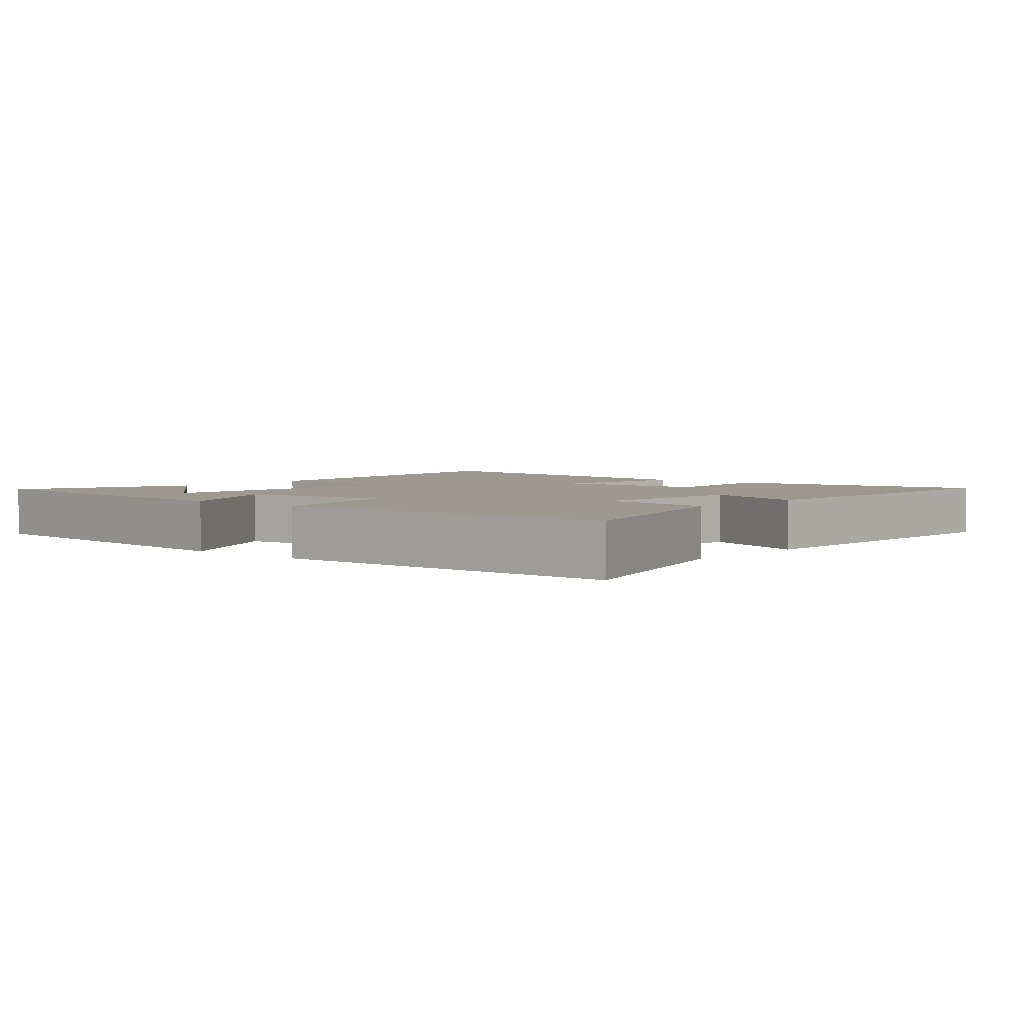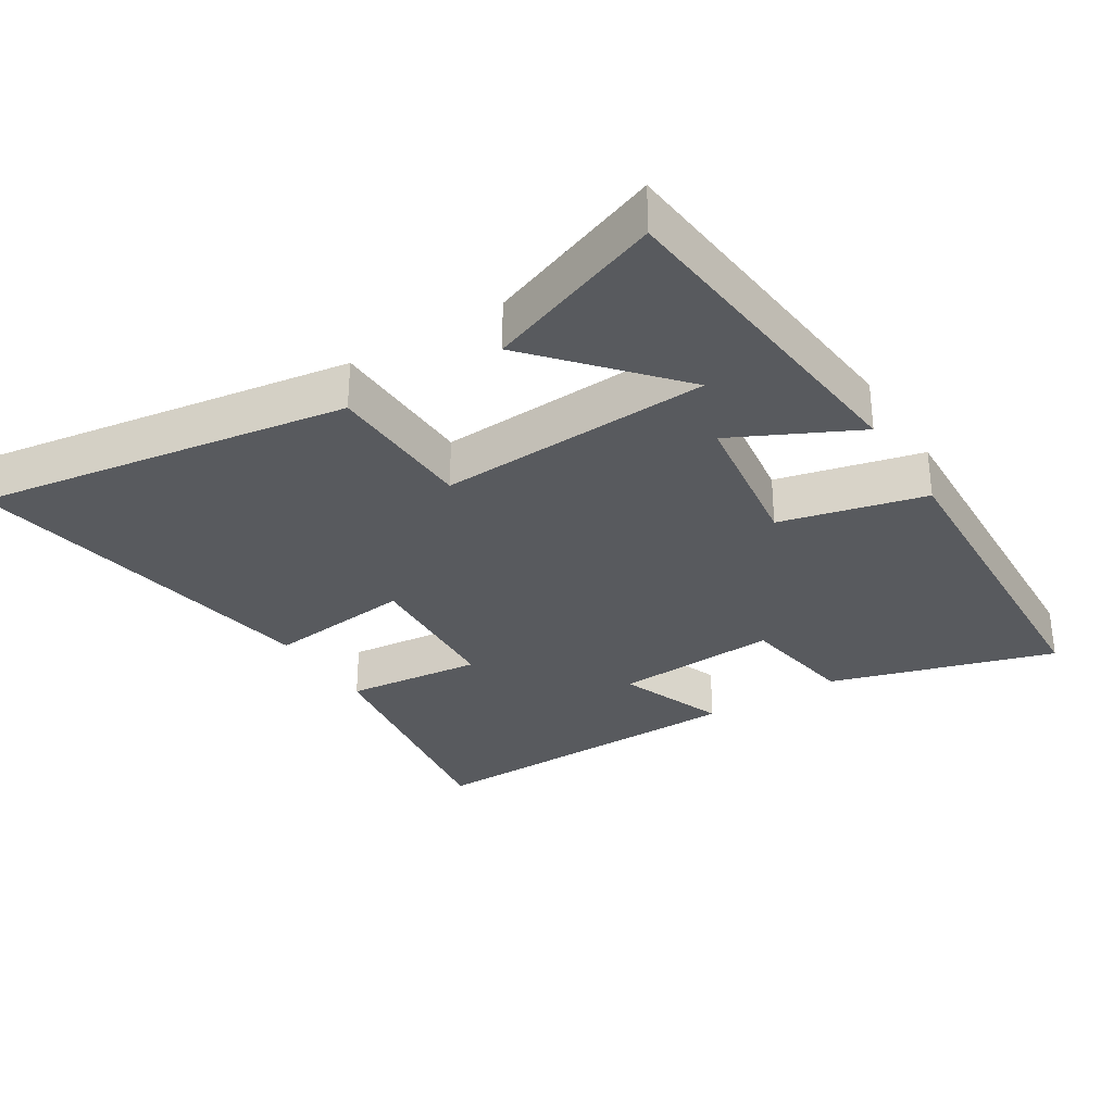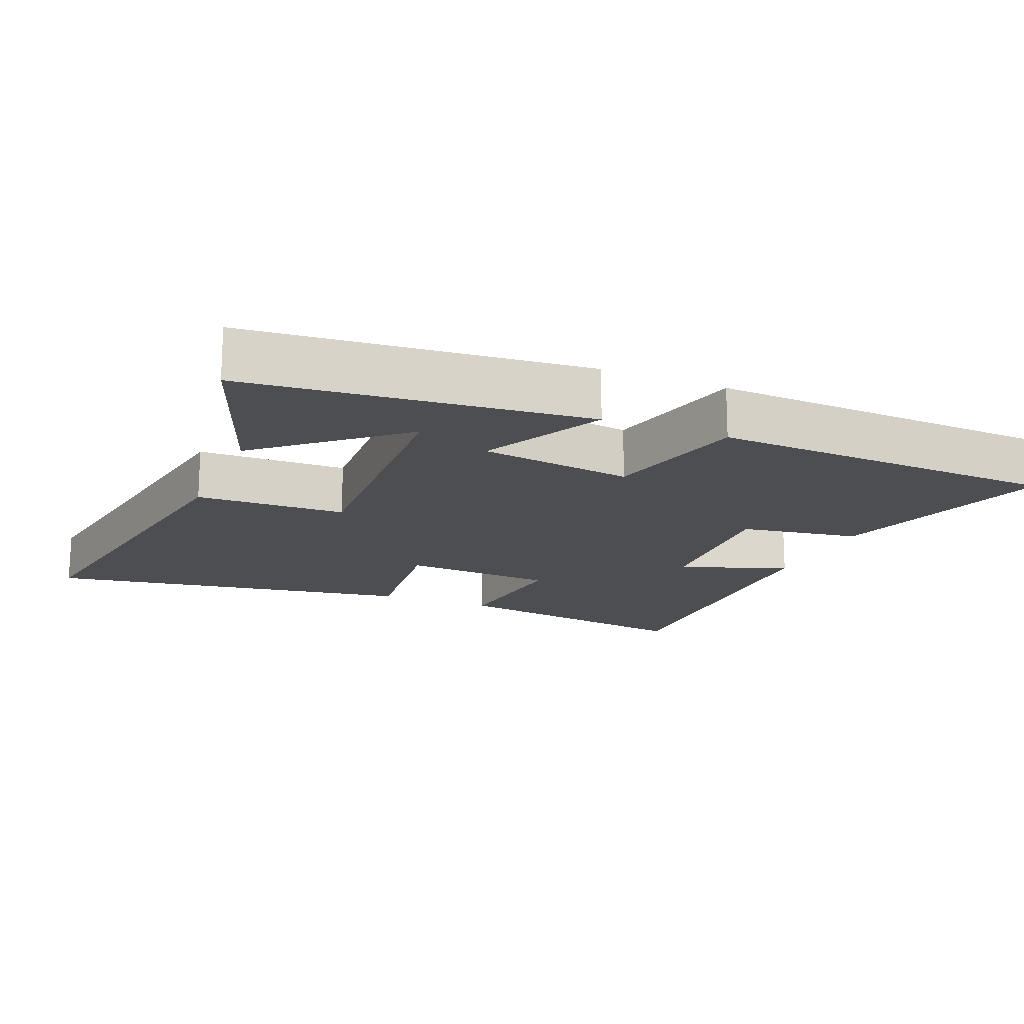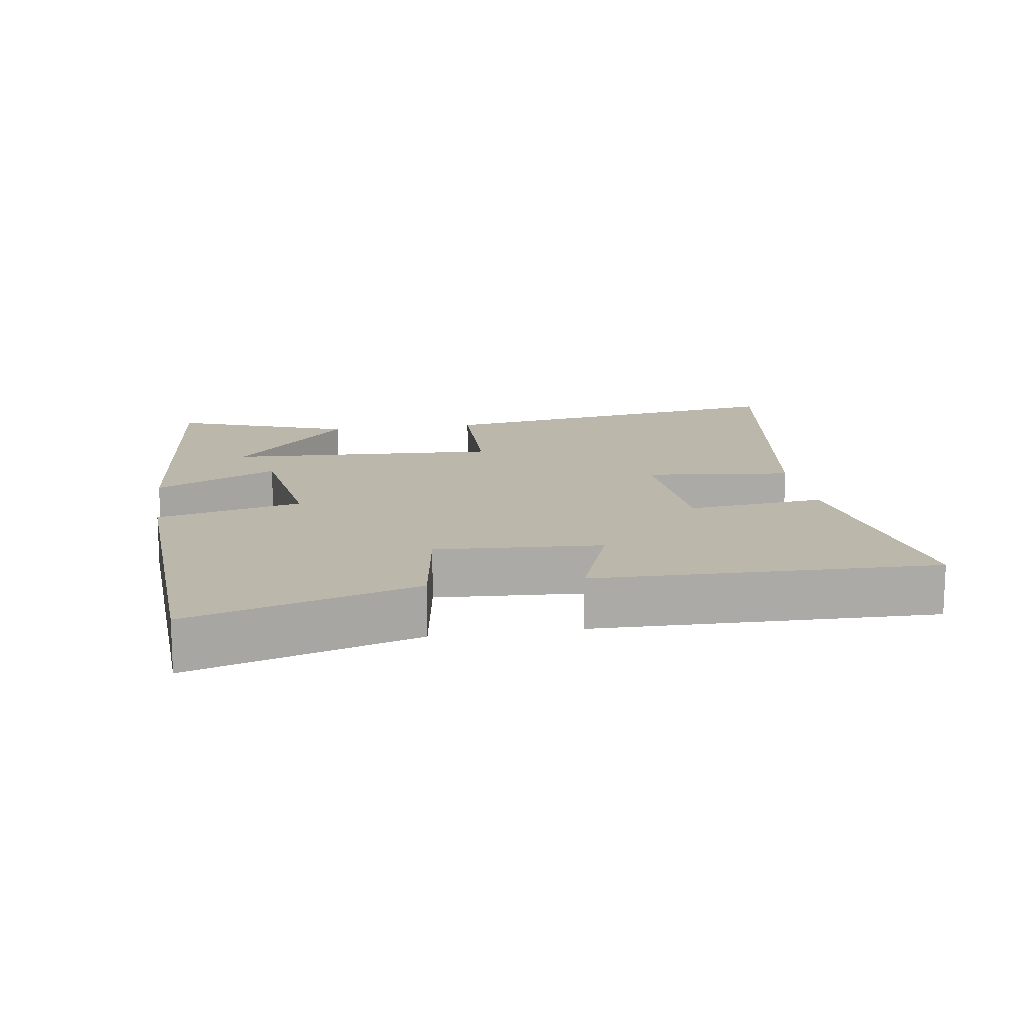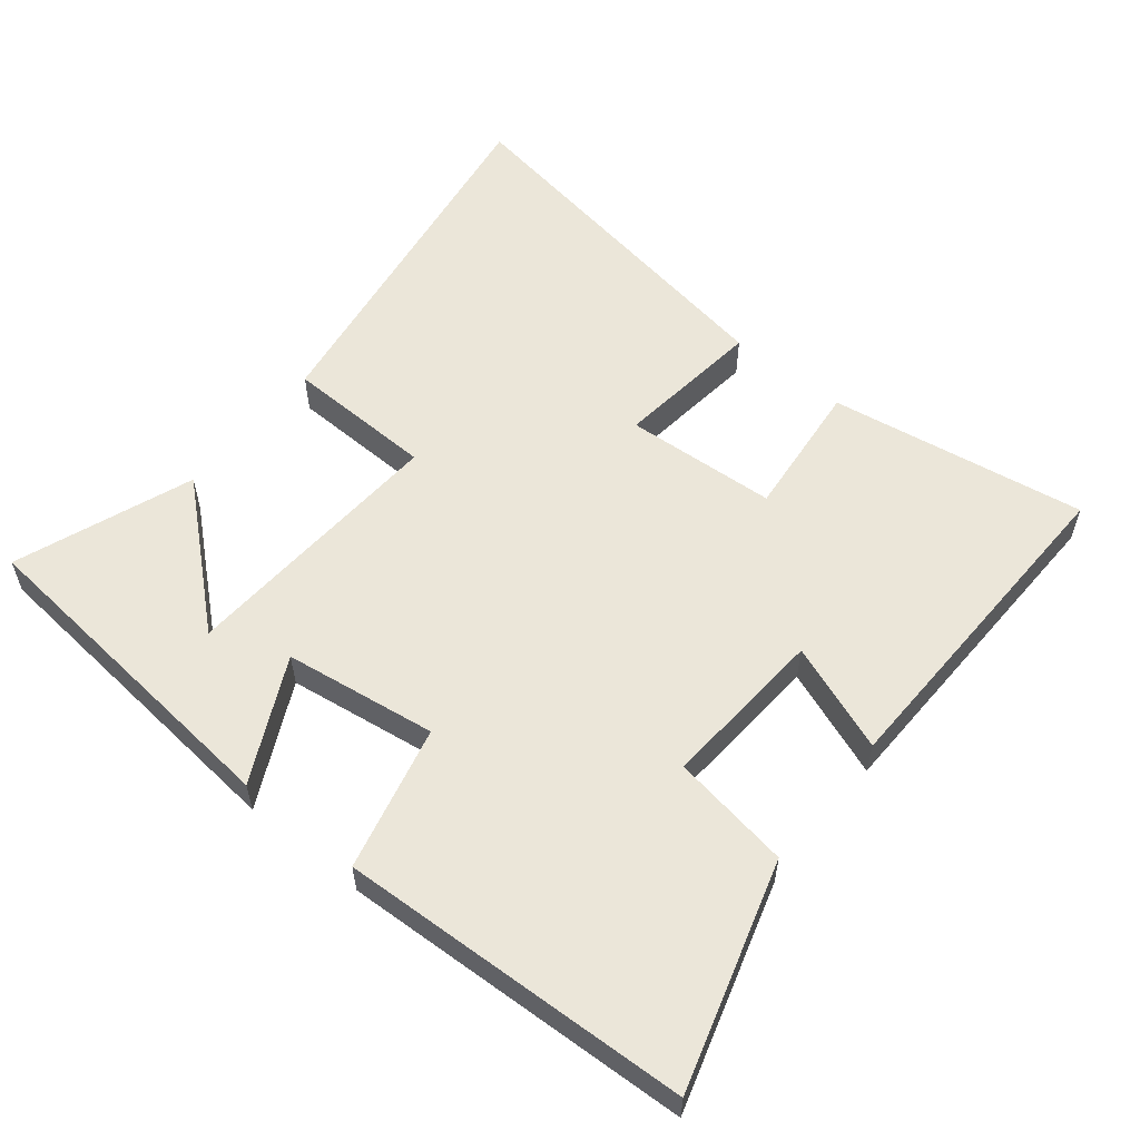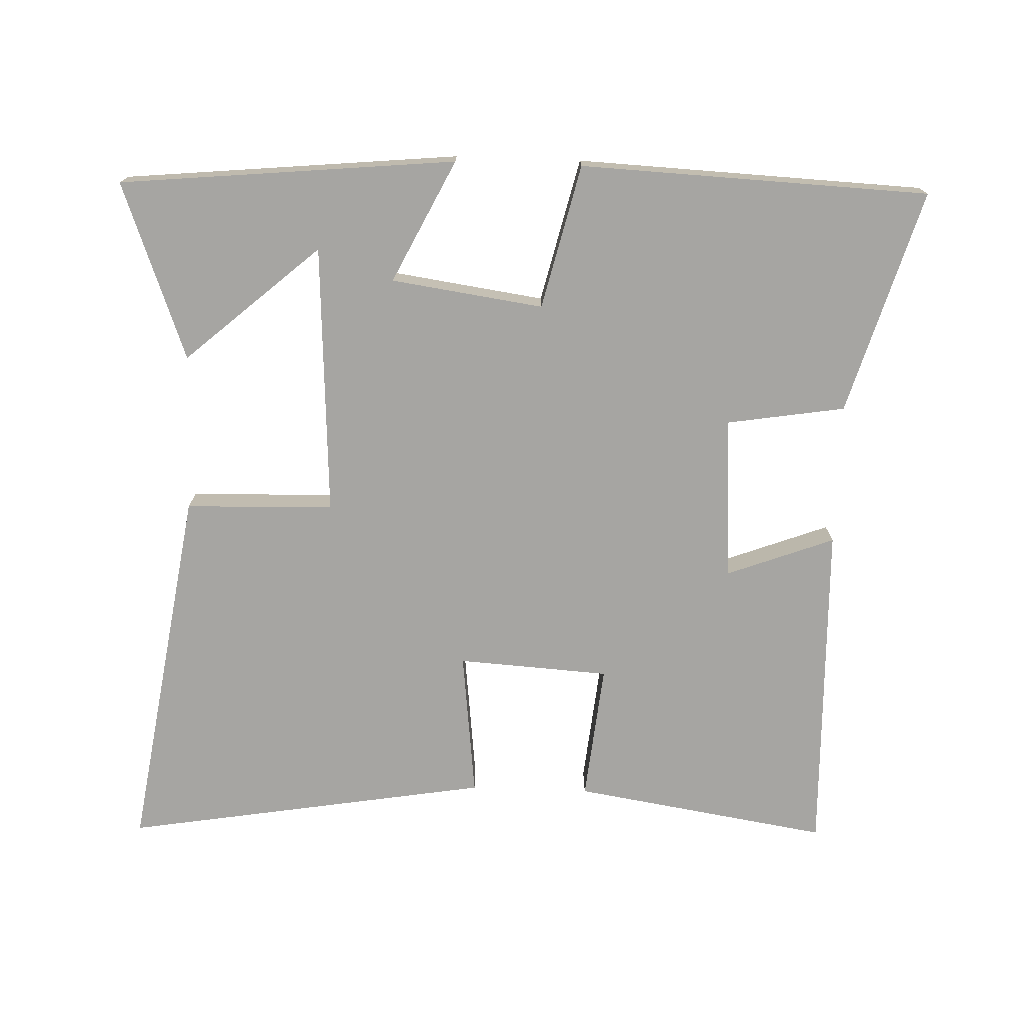
<metadata>
{"format":"obj","ext":"obj","renderer":"f3d","projection":"perspective","resolution":1024,"background":"white","views":[{"elev":3.3,"azim":-139.1,"up":"+Y"},{"elev":-30.9,"azim":122.1,"up":"+Y"},{"elev":-16.5,"azim":157.2,"up":"+Y"},{"elev":14.4,"azim":-99.0,"up":"+Y"},{"elev":56.7,"azim":-141.0,"up":"+Y"},{"elev":-73.7,"azim":178.0,"up":"+Y"}]}
</metadata>
<code>
v -0.598 0.07 -0.477
v -0.5 0.07 -0.147
v -0.325 0.07 -0.119
v -0.341 0.07 0.123
v -0.5 0.07 0.063
v -0.512 0.07 0.56
v -0.134 0.07 0.5
v -0.155 0.07 0.297
v 0.069 0.07 0.283
v 0.044 0.07 0.5
v 0.585 0.07 0.59
v 0.5 0.07 0.043
v 0.281 0.07 0.037
v 0.303 0.07 -0.363
v 0.5 0.07 -0.191
v 0.597 0.07 -0.452
v 0.102 0.07 -0.5
v 0.191 0.07 -0.32
v -0.033 0.07 -0.288
v -0.084 0.07 -0.5
v -0.598 0 -0.477
v -0.5 0 -0.147
v -0.325 0 -0.119
v -0.341 0 0.123
v -0.5 0 0.063
v -0.512 0 0.56
v -0.134 0 0.5
v -0.155 0 0.297
v 0.069 0 0.283
v 0.044 0 0.5
v 0.585 0 0.59
v 0.5 0 0.043
v 0.281 0 0.037
v 0.303 0 -0.363
v 0.5 0 -0.191
v 0.597 0 -0.452
v 0.102 0 -0.5
v 0.191 0 -0.32
v -0.033 0 -0.288
v -0.084 0 -0.5
f 19 20 1 2
f 18 19 2 3
f 14 15 16
f 14 16 17
f 10 11 12 13
f 9 10 13 14
f 8 9 14
f 5 6 7 8
f 4 5 8
f 18 3 4 8
f 18 8 14
f 14 17 18
f 22 21 40 39
f 23 22 39 38
f 36 35 34
f 37 36 34
f 33 32 31 30
f 34 33 30 29
f 34 29 28
f 28 27 26 25
f 28 25 24
f 28 24 23 38
f 34 28 38
f 38 37 34
f 1 21 22 2
f 2 22 23 3
f 3 23 24 4
f 4 24 25 5
f 5 25 26 6
f 6 26 27 7
f 7 27 28 8
f 8 28 29 9
f 9 29 30 10
f 10 30 31 11
f 11 31 32 12
f 12 32 33 13
f 13 33 34 14
f 14 34 35 15
f 15 35 36 16
f 16 36 37 17
f 17 37 38 18
f 18 38 39 19
f 19 39 40 20
f 20 40 21 1

</code>
